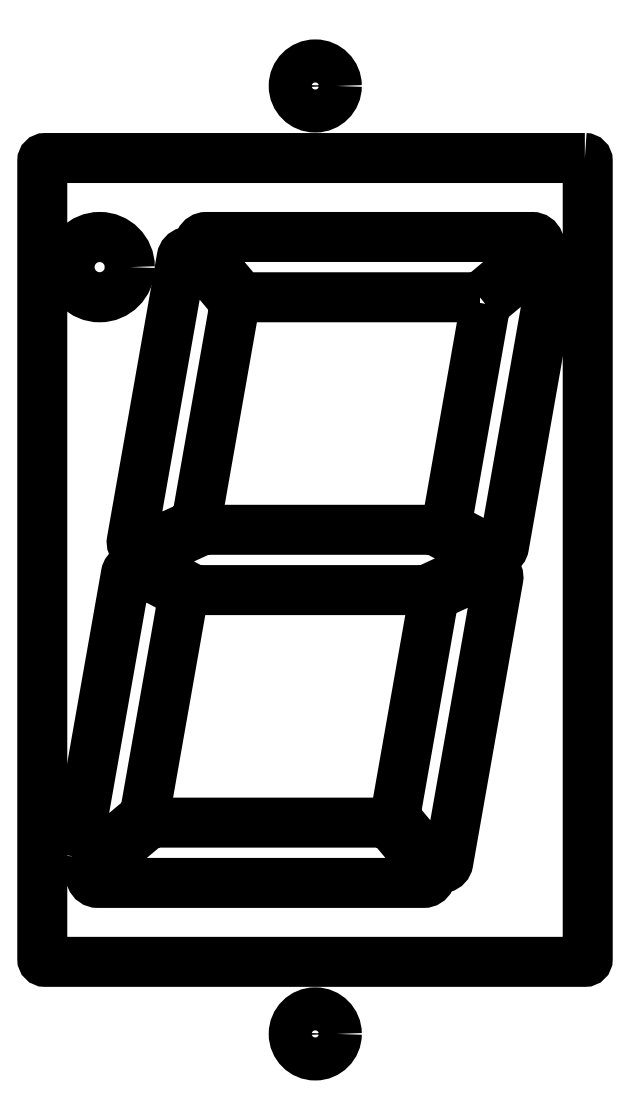
<metadata>
{"format":"dxf","ext":"dxf","renderer":"ezdxf+matplotlib","layout":"modelspace","background":"white","min_lineweight":24,"dpi":150}
</metadata>
<code>
0
SECTION
2
ENTITIES
0
LWPOLYLINE
8
0
90
8
70
1
43
0
10
38.1
20
55.94
10
0.504
20
55.94
42
0.4142
10
0.304
20
55.74
10
0.304
20
0.1401
42
0.4142
10
0.504
20
-0.05994
10
38.1
20
-0.05994
42
0.4142
10
38.3
20
0.1401
10
38.3
20
55.74
42
0.4142
0
LWPOLYLINE
8
0
90
12
70
1
43
0
10
30.67
20
27.52
42
0.6213
10
30.69
20
28.41
10
27.72
20
29.98
42
0.1221
10
27.49
20
30.04
10
11.61
20
30.04
42
0.1084
10
11.4
20
29.99
10
7.866
20
28.36
42
0.6213
10
7.841
20
27.47
10
10.81
20
25.9
42
0.1221
10
11.05
20
25.84
10
26.92
20
25.84
42
0.1084
10
27.13
20
25.89
0
LWPOLYLINE
8
0
90
8
70
1
43
0
10
27.72
20
6.647
42
0.6371
10
28.59
20
6.882
10
32.07
20
26.64
42
0.6053
10
31.37
20
27.18
10
27.84
20
25.55
42
0.2459
10
27.55
20
25.18
10
24.92
20
10.26
42
0.2217
10
25.03
20
9.847
0
LWPOLYLINE
8
0
90
8
70
1
43
0
10
3.856
20
6.323
42
0.7002
10
4.177
20
5.44
10
26.87
20
5.44
42
0.6371
10
27.26
20
6.261
10
24.57
20
9.461
42
0.2217
10
24.19
20
9.64
10
7.991
20
9.64
42
0.1763
10
7.669
20
9.523
0
LWPOLYLINE
8
0
90
8
70
1
43
0
10
2.656
20
7.253
42
0.7002
10
3.47
20
6.783
10
7.284
20
9.983
42
0.1763
10
7.455
20
10.28
10
10.09
20
25.21
42
0.3257
10
9.829
20
25.74
10
6.856
20
27.31
42
0.5086
10
6.13
20
26.95
0
LWPOLYLINE
8
0
90
7
70
1
43
0
10
13.73
20
45.85
10
11.06
20
30.73
42
-0.2459
10
10.78
20
30.37
10
7.242
20
28.74
42
-0.6053
10
6.54
20
29.28
10
10.02
20
49
42
-0.6371
10
10.89
20
49.23
0
LWPOLYLINE
8
0
90
6
70
1
43
0
10
30.8
20
46.24
10
14.19
20
46.24
10
11.35
20
49.62
42
-0.6371
10
11.74
20
50.44
10
34.43
20
50.44
42
-0.7002
10
34.75
20
49.56
0
LWPOLYLINE
8
0
90
7
70
1
43
0
10
31.18
20
45.78
10
35.14
20
49.1
42
-0.7002
10
35.95
20
48.63
10
32.47
20
28.89
42
-0.5086
10
31.75
20
28.53
10
28.77
20
30.1
42
-0.3257
10
28.51
20
30.63
0
CIRCLE
8
0
10
4.304
20
48.34
30
3.576e-08
40
2.1
210
5.344e-24
220
-6.842e-49
230
1
0
CIRCLE
8
0
10
19.32
20
60.96
30
0
40
1.5
210
0
220
0
230
1
0
CIRCLE
8
0
10
19.32
20
-5.08
30
0
40
1.5
210
0
220
0
230
1
0
ENDSEC
0
EOF

</code>
